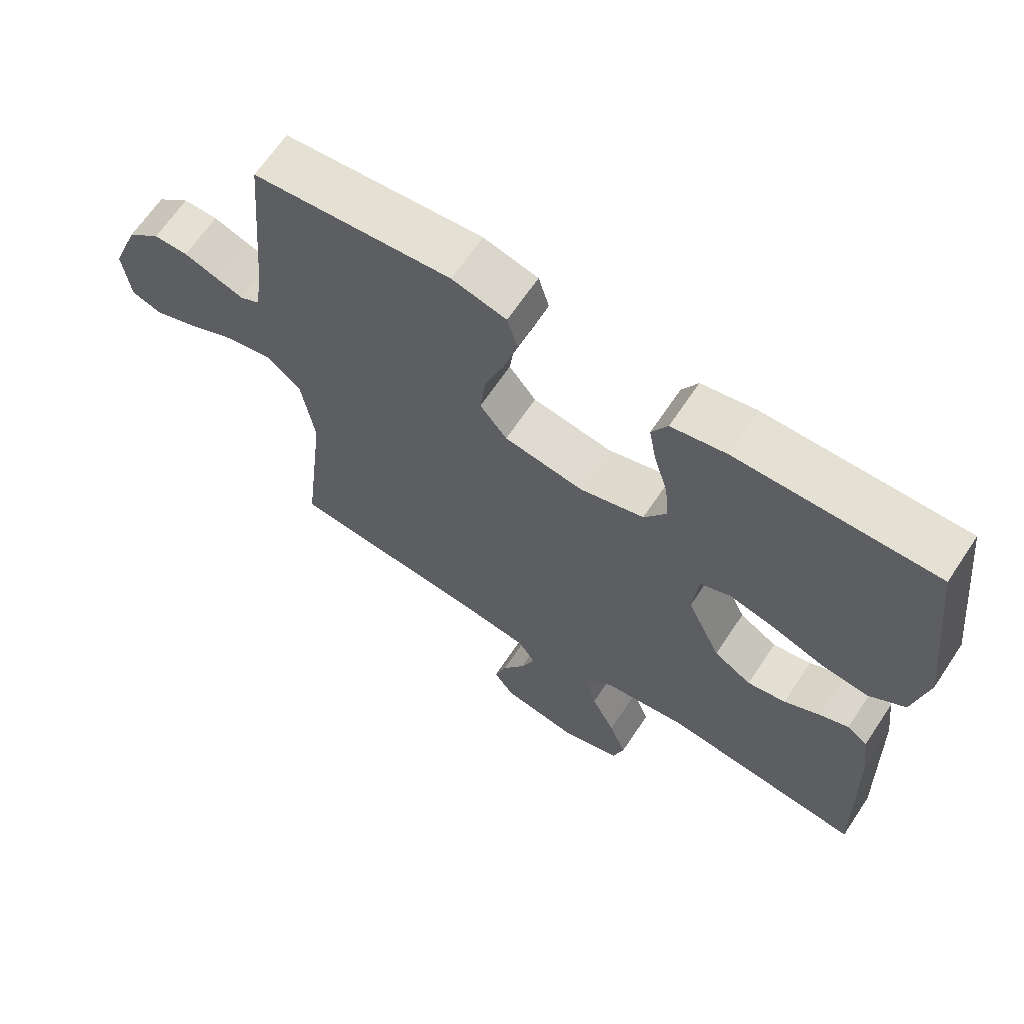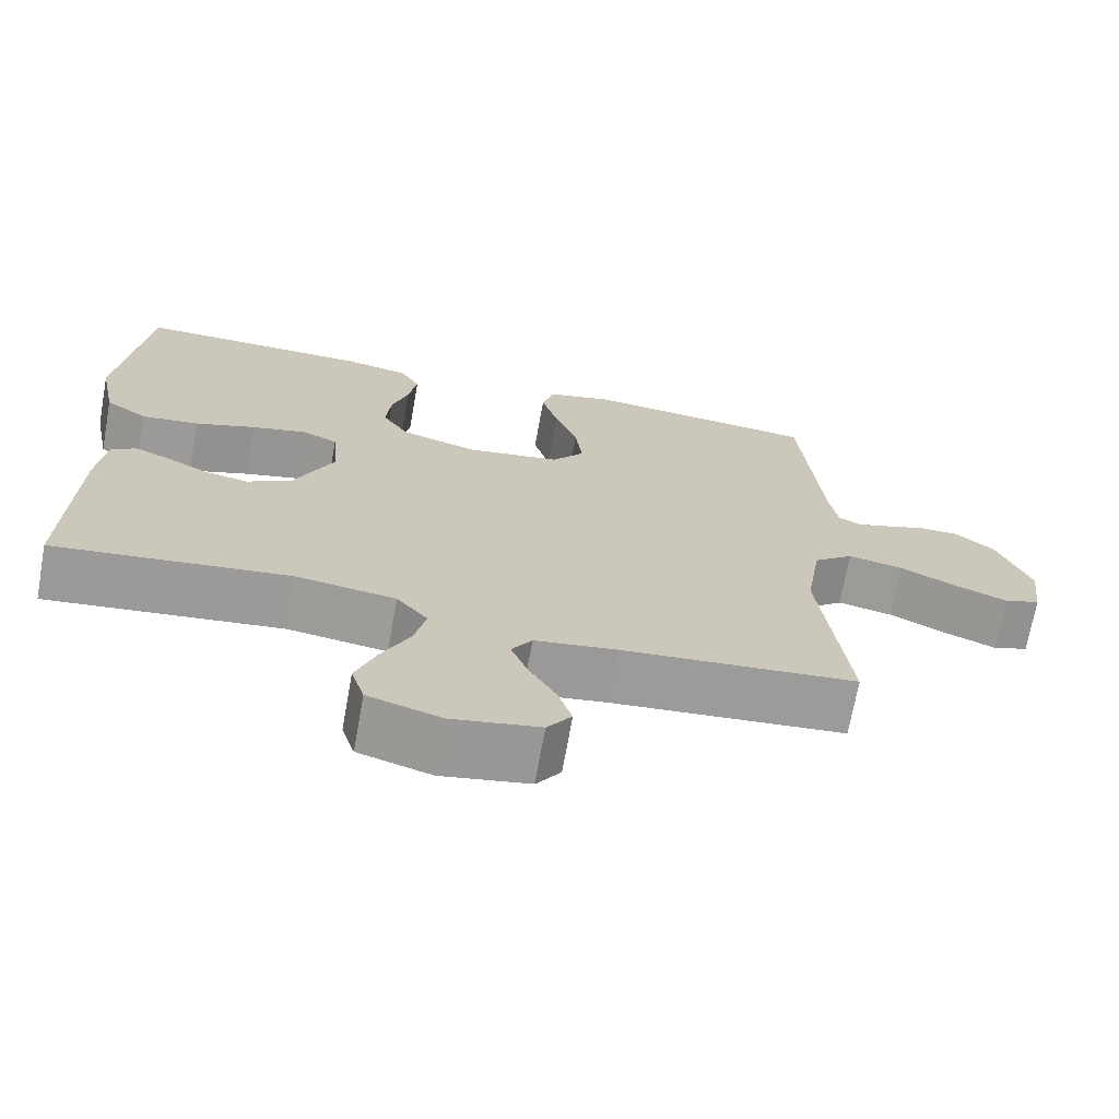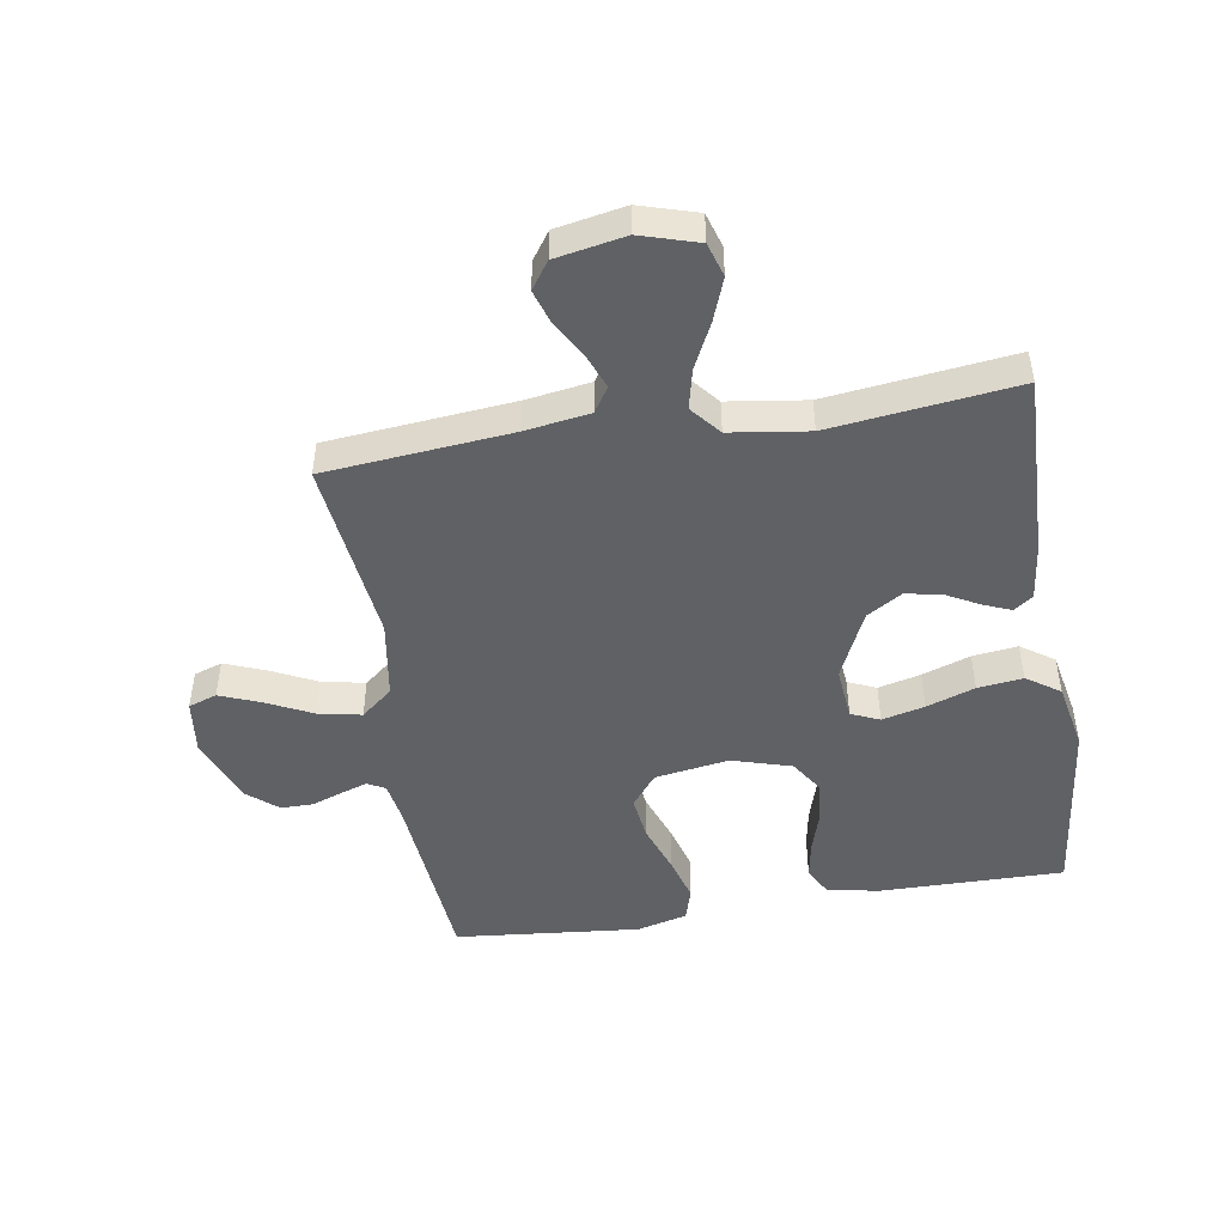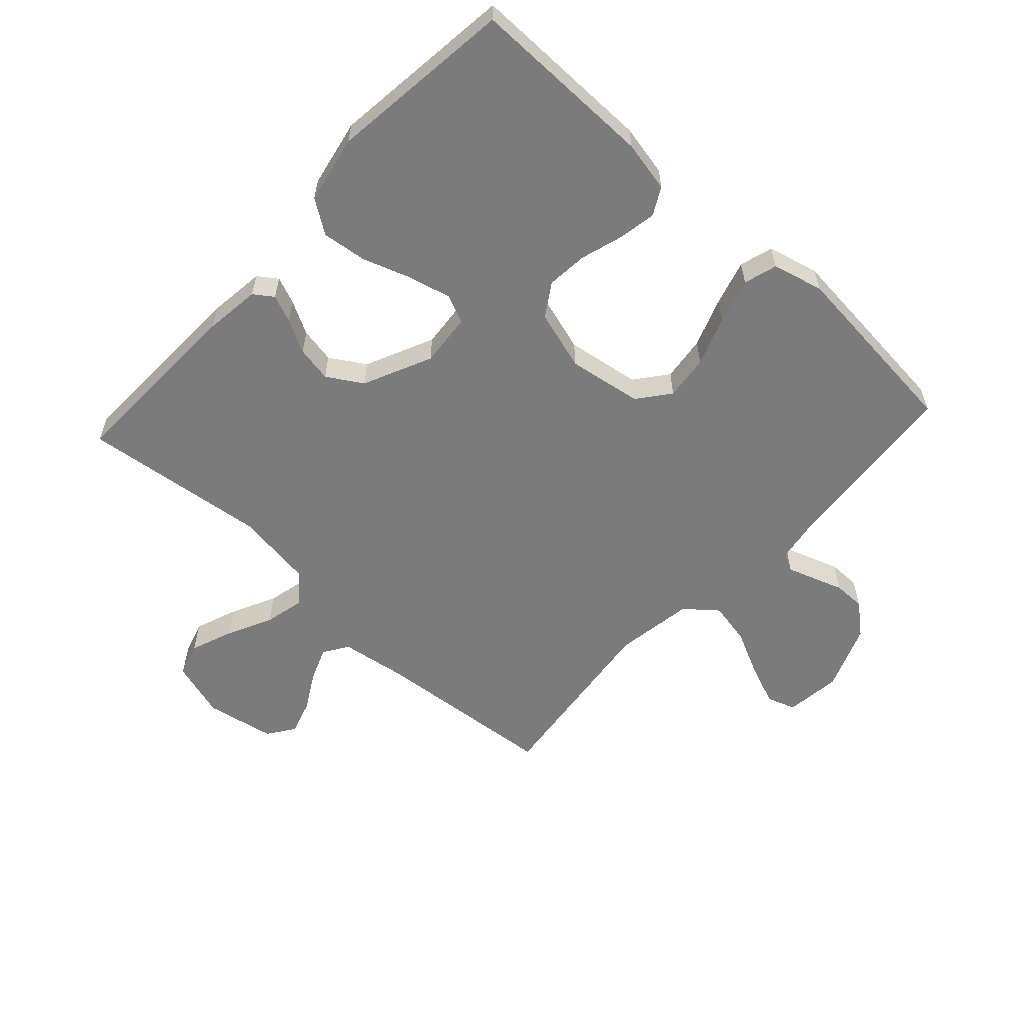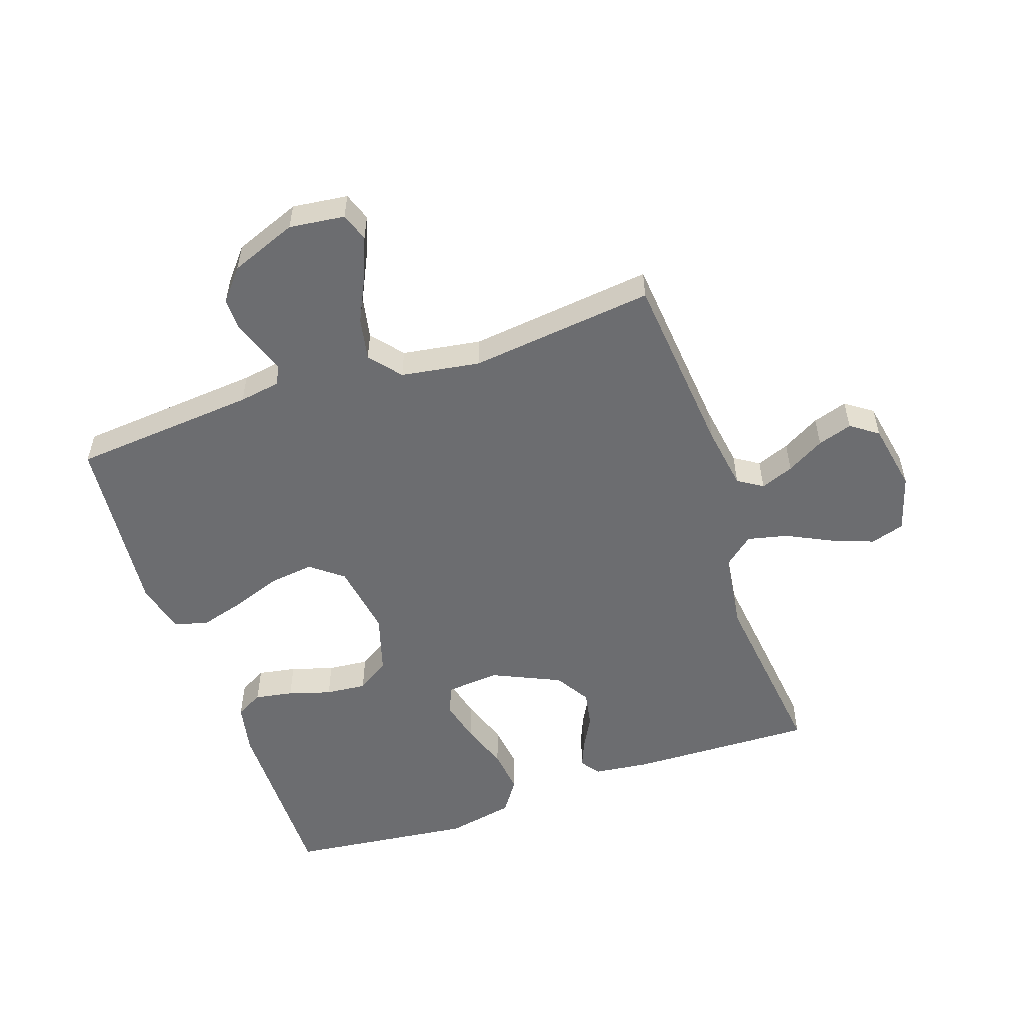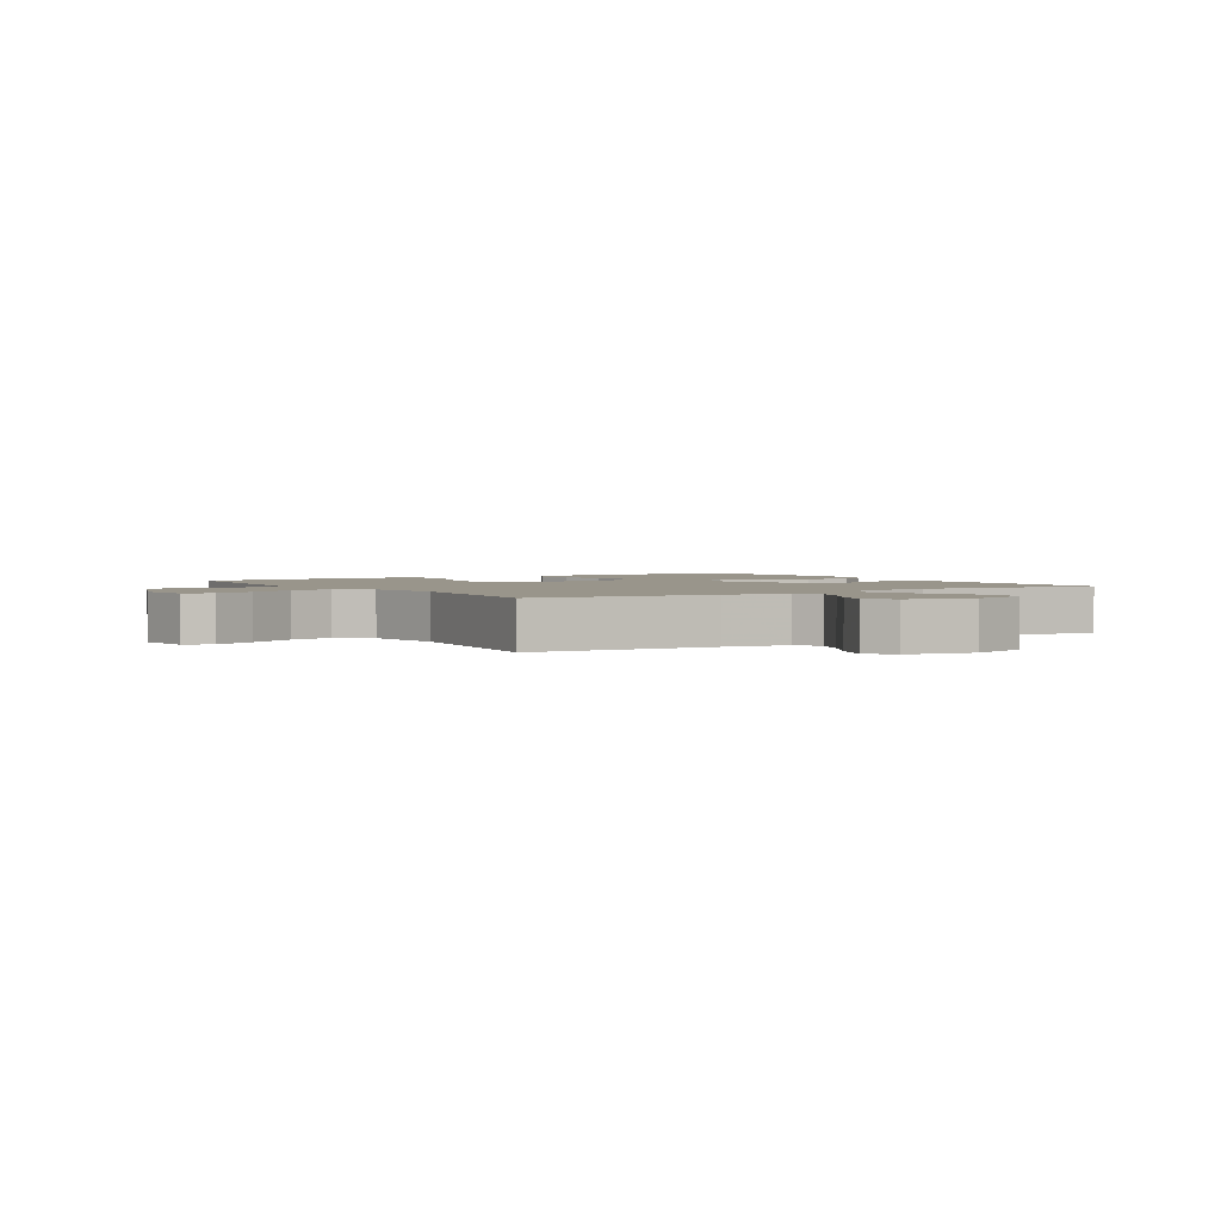
<metadata>
{"format":"obj","ext":"obj","renderer":"f3d","projection":"perspective","resolution":1024,"background":"white","views":[{"elev":65.7,"azim":-146.3,"up":"+Z"},{"elev":-70.1,"azim":-10.2,"up":"+Z"},{"elev":-47.7,"azim":-170.8,"up":"+Y"},{"elev":-58.5,"azim":-42.6,"up":"+Y"},{"elev":-54.0,"azim":108.9,"up":"+Y"},{"elev":2.2,"azim":147.8,"up":"+Y"}]}
</metadata>
<code>
v -0.5 0.07 0.5
v -0.2 0.07 0.497
v -0.117 0.07 0.48
v -0.093 0.07 0.436
v -0.104 0.07 0.374
v -0.125 0.07 0.305
v -0.131 0.07 0.239
v -0.097 0.07 0.186
v 0 0.07 0.157
v 0.12 0.07 0.176
v 0.161 0.07 0.228
v 0.152 0.07 0.301
v 0.123 0.07 0.381
v 0.102 0.07 0.454
v 0.118 0.07 0.508
v 0.2 0.07 0.529
v 0.5 0.07 0.5
v 0.526 0.07 0.2
v 0.537 0.07 0.133
v 0.566 0.07 0.118
v 0.608 0.07 0.132
v 0.659 0.07 0.15
v 0.711 0.07 0.15
v 0.761 0.07 0.108
v 0.803 0.07 0
v 0.792 0.07 -0.09
v 0.746 0.07 -0.106
v 0.68 0.07 -0.08
v 0.606 0.07 -0.044
v 0.536 0.07 -0.03
v 0.485 0.07 -0.072
v 0.465 0.07 -0.2
v 0.5 0.07 -0.5
v 0.2 0.07 -0.528
v 0.095 0.07 -0.544
v 0.069 0.07 -0.584
v 0.09 0.07 -0.638
v 0.125 0.07 -0.699
v 0.143 0.07 -0.755
v 0.112 0.07 -0.799
v 0 0.07 -0.82
v -0.093 0.07 -0.792
v -0.11 0.07 -0.737
v -0.084 0.07 -0.668
v -0.048 0.07 -0.595
v -0.033 0.07 -0.53
v -0.073 0.07 -0.482
v -0.2 0.07 -0.464
v -0.5 0.07 -0.5
v -0.491 0.07 -0.2
v -0.48 0.07 -0.11
v -0.449 0.07 -0.088
v -0.405 0.07 -0.106
v -0.351 0.07 -0.135
v -0.293 0.07 -0.146
v -0.236 0.07 -0.111
v -0.185 0.07 0
v -0.193 0.07 0.086
v -0.239 0.07 0.106
v -0.308 0.07 0.089
v -0.386 0.07 0.062
v -0.459 0.07 0.053
v -0.513 0.07 0.09
v -0.535 0.07 0.2
v -0.5 0 0.5
v -0.2 0 0.497
v -0.117 0 0.48
v -0.093 0 0.436
v -0.104 0 0.374
v -0.125 0 0.305
v -0.131 0 0.239
v -0.097 0 0.186
v 0 0 0.157
v 0.12 0 0.176
v 0.161 0 0.228
v 0.152 0 0.301
v 0.123 0 0.381
v 0.102 0 0.454
v 0.118 0 0.508
v 0.2 0 0.529
v 0.5 0 0.5
v 0.526 0 0.2
v 0.537 0 0.133
v 0.566 0 0.118
v 0.608 0 0.132
v 0.659 0 0.15
v 0.711 0 0.15
v 0.761 0 0.108
v 0.803 0 0
v 0.792 0 -0.09
v 0.746 0 -0.106
v 0.68 0 -0.08
v 0.606 0 -0.044
v 0.536 0 -0.03
v 0.485 0 -0.072
v 0.465 0 -0.2
v 0.5 0 -0.5
v 0.2 0 -0.528
v 0.095 0 -0.544
v 0.069 0 -0.584
v 0.09 0 -0.638
v 0.125 0 -0.699
v 0.143 0 -0.755
v 0.112 0 -0.799
v 0 0 -0.82
v -0.093 0 -0.792
v -0.11 0 -0.737
v -0.084 0 -0.668
v -0.048 0 -0.595
v -0.033 0 -0.53
v -0.073 0 -0.482
v -0.2 0 -0.464
v -0.5 0 -0.5
v -0.491 0 -0.2
v -0.48 0 -0.11
v -0.449 0 -0.088
v -0.405 0 -0.106
v -0.351 0 -0.135
v -0.293 0 -0.146
v -0.236 0 -0.111
v -0.185 0 0
v -0.193 0 0.086
v -0.239 0 0.106
v -0.308 0 0.089
v -0.386 0 0.062
v -0.459 0 0.053
v -0.513 0 0.09
v -0.535 0 0.2
f 60 61 62 63
f 59 60 63 64
f 51 52 53 54
f 49 50 51 54
f 48 49 54 55
f 47 48 55 56
f 42 43 44 45
f 42 45 46
f 41 42 46
f 40 41 46
f 37 38 39 40
f 36 37 40 46
f 35 36 46 47
f 32 33 34
f 31 32 34 35
f 26 27 28 29
f 24 25 26 29
f 24 29 30
f 21 22 23 24
f 20 21 24 30
f 19 20 30 31
f 15 16 17 18
f 12 13 14 15
f 12 15 18 19
f 3 4 5 6
f 3 6 7
f 2 3 7
f 59 64 1 2
f 58 59 2 7
f 57 58 7 8
f 56 57 8 9
f 47 56 9 10
f 35 47 10 11
f 31 35 11
f 11 12 19 31
f 127 126 125 124
f 128 127 124 123
f 118 117 116 115
f 118 115 114 113
f 119 118 113 112
f 120 119 112 111
f 109 108 107 106
f 110 109 106
f 110 106 105
f 110 105 104
f 104 103 102 101
f 110 104 101 100
f 111 110 100 99
f 98 97 96
f 99 98 96 95
f 93 92 91 90
f 93 90 89 88
f 94 93 88
f 88 87 86 85
f 94 88 85 84
f 95 94 84 83
f 82 81 80 79
f 79 78 77 76
f 83 82 79 76
f 70 69 68 67
f 71 70 67
f 71 67 66
f 66 65 128 123
f 71 66 123 122
f 72 71 122 121
f 73 72 121 120
f 74 73 120 111
f 75 74 111 99
f 75 99 95
f 95 83 76 75
f 1 65 66 2
f 2 66 67 3
f 3 67 68 4
f 4 68 69 5
f 5 69 70 6
f 6 70 71 7
f 7 71 72 8
f 8 72 73 9
f 9 73 74 10
f 10 74 75 11
f 11 75 76 12
f 12 76 77 13
f 13 77 78 14
f 14 78 79 15
f 15 79 80 16
f 16 80 81 17
f 17 81 82 18
f 18 82 83 19
f 19 83 84 20
f 20 84 85 21
f 21 85 86 22
f 22 86 87 23
f 23 87 88 24
f 24 88 89 25
f 25 89 90 26
f 26 90 91 27
f 27 91 92 28
f 28 92 93 29
f 29 93 94 30
f 30 94 95 31
f 31 95 96 32
f 32 96 97 33
f 33 97 98 34
f 34 98 99 35
f 35 99 100 36
f 36 100 101 37
f 37 101 102 38
f 38 102 103 39
f 39 103 104 40
f 40 104 105 41
f 41 105 106 42
f 42 106 107 43
f 43 107 108 44
f 44 108 109 45
f 45 109 110 46
f 46 110 111 47
f 47 111 112 48
f 48 112 113 49
f 49 113 114 50
f 50 114 115 51
f 51 115 116 52
f 52 116 117 53
f 53 117 118 54
f 54 118 119 55
f 55 119 120 56
f 56 120 121 57
f 57 121 122 58
f 58 122 123 59
f 59 123 124 60
f 60 124 125 61
f 61 125 126 62
f 62 126 127 63
f 63 127 128 64
f 64 128 65 1

</code>
